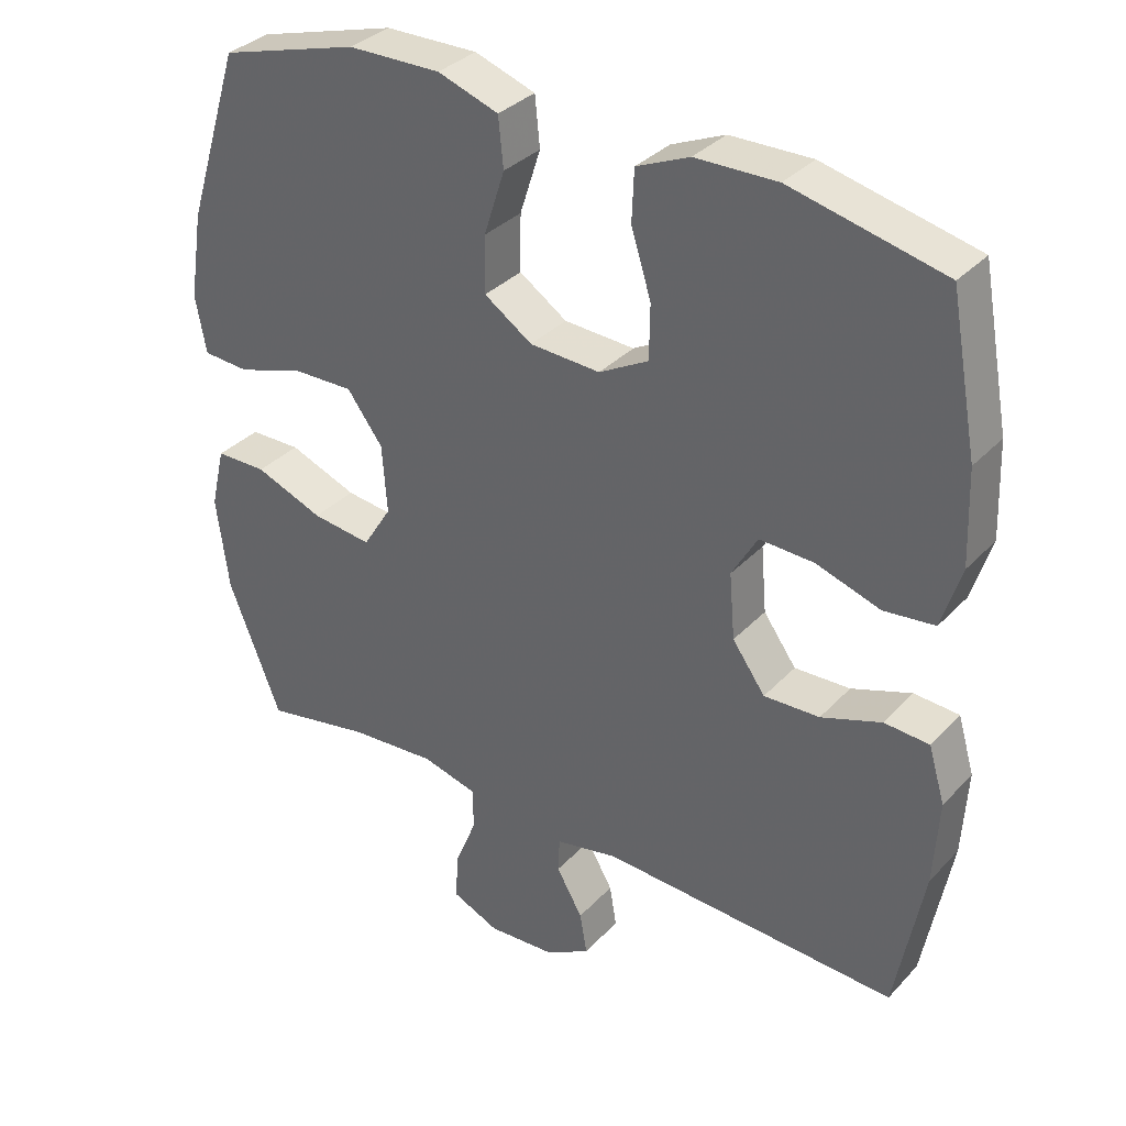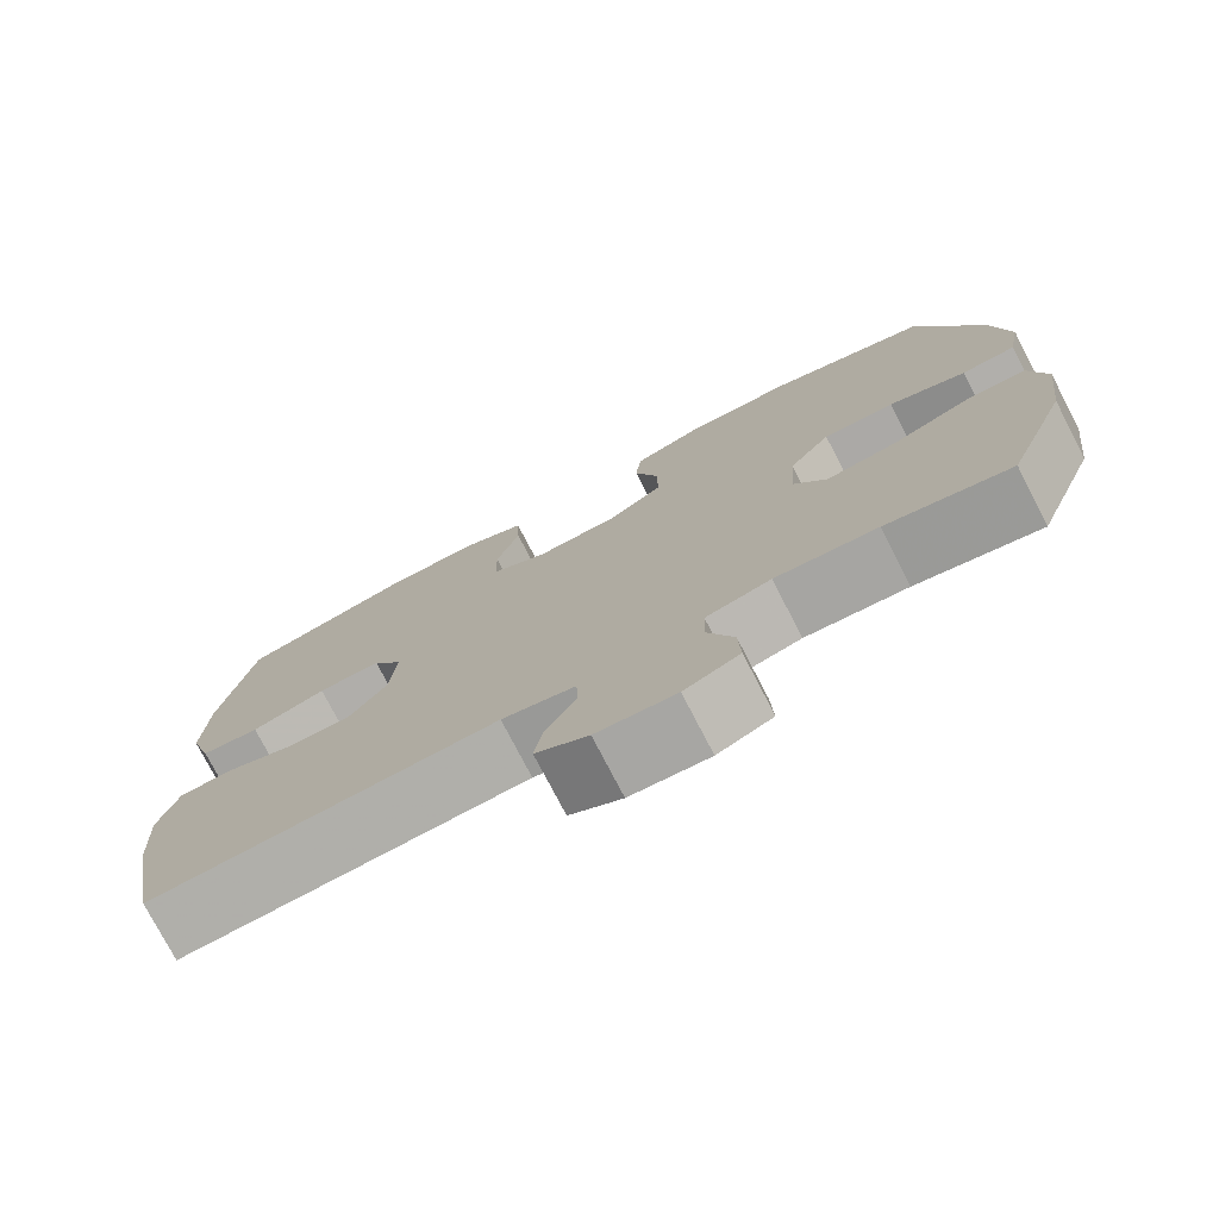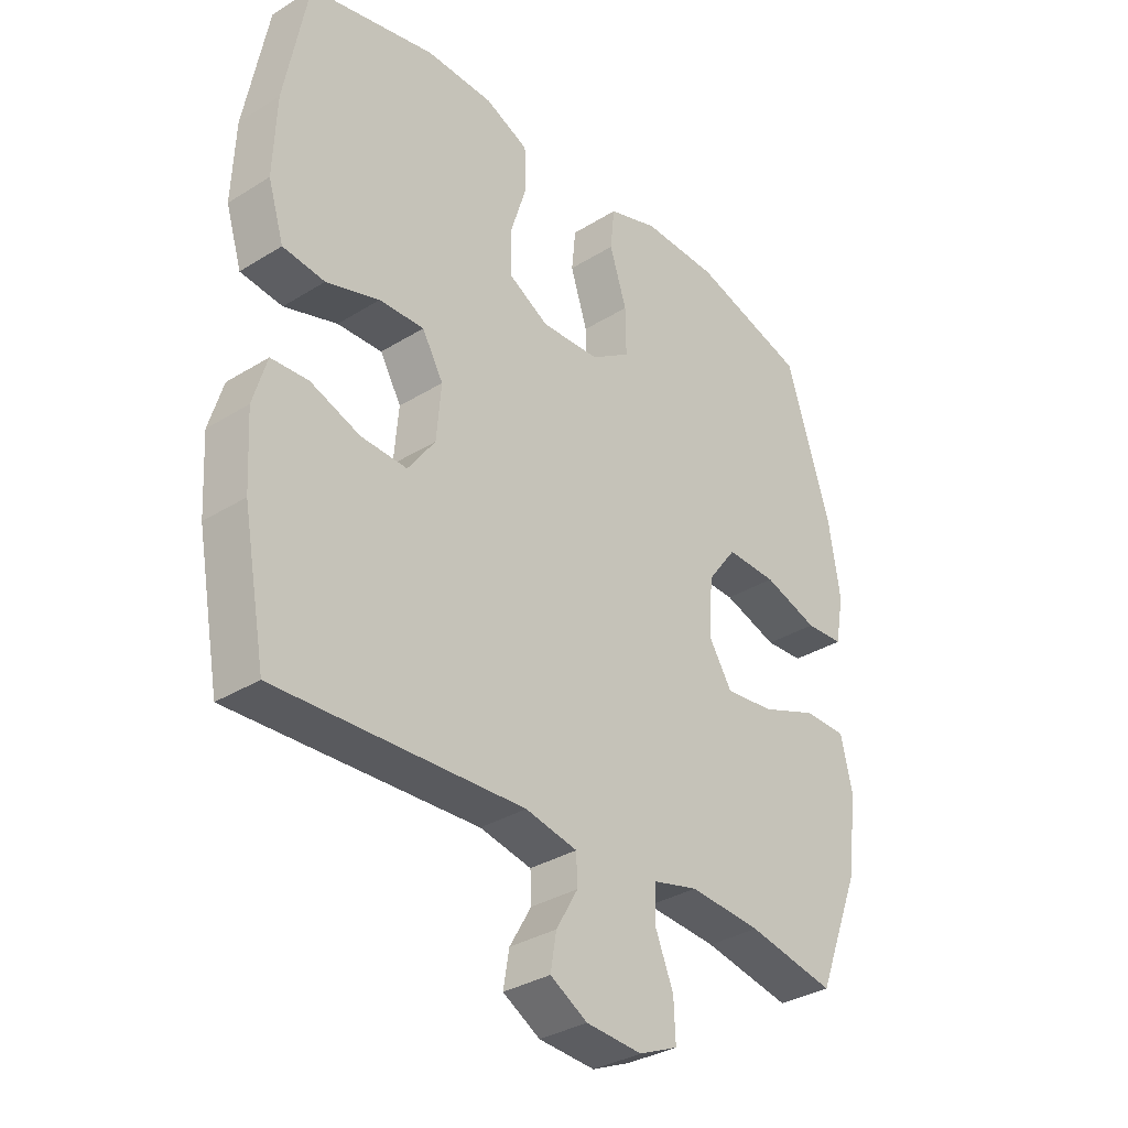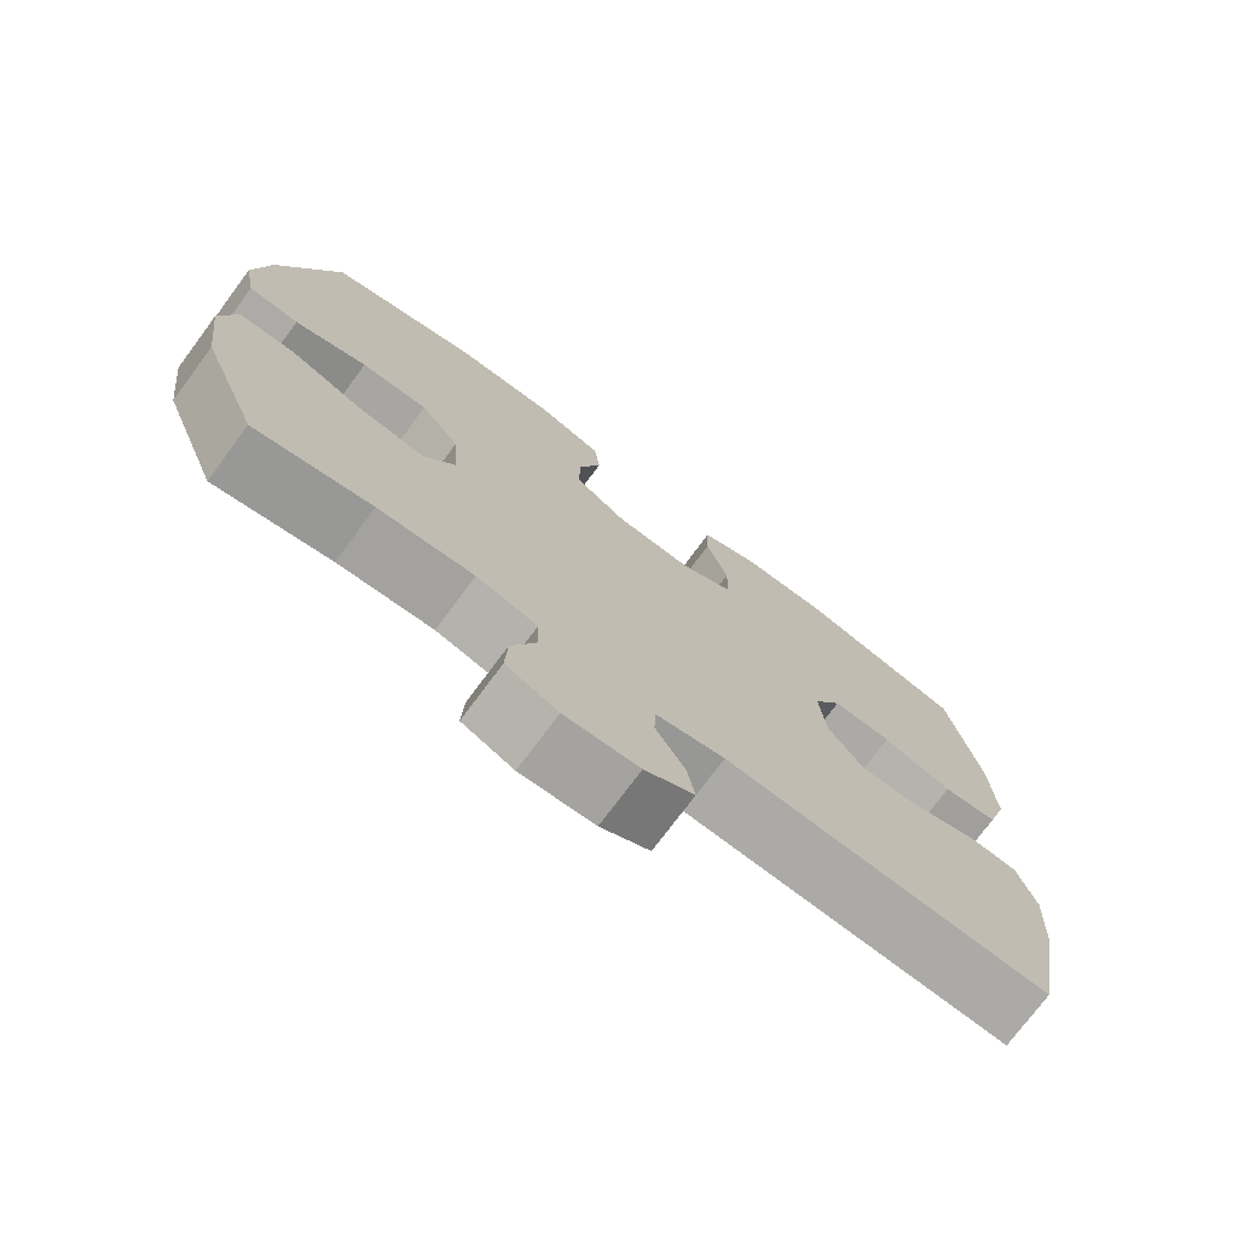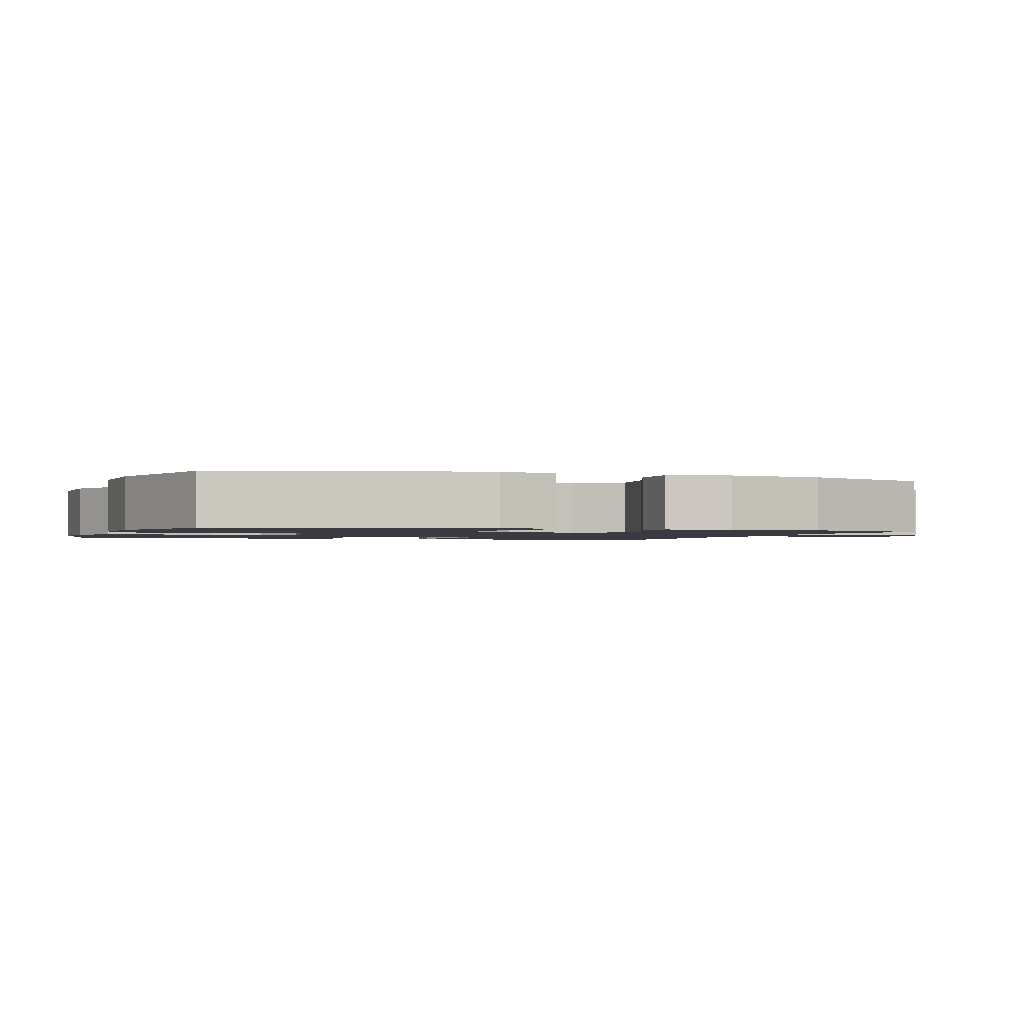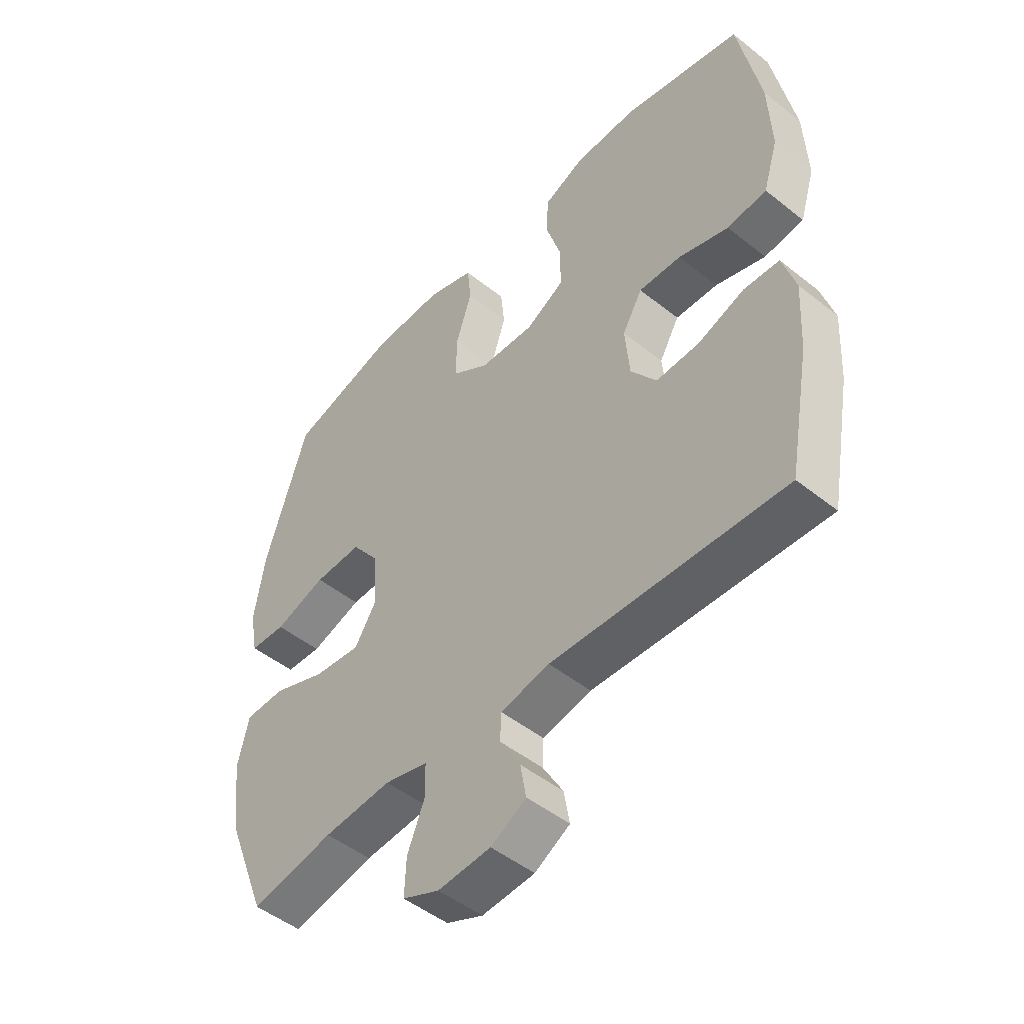
<metadata>
{"format":"obj","ext":"obj","renderer":"f3d","projection":"perspective","resolution":1024,"background":"white","views":[{"elev":34.0,"azim":-144.0,"up":"+Z"},{"elev":-76.4,"azim":27.4,"up":"+Z"},{"elev":-33.5,"azim":-49.7,"up":"+Z"},{"elev":-74.7,"azim":143.4,"up":"+Z"},{"elev":-1.4,"azim":70.8,"up":"+Y"},{"elev":-49.0,"azim":-131.5,"up":"+Z"}]}
</metadata>
<code>
v 0.5 0.07 0.5
v 0.576 0.07 0.259
v 0.595 0.07 0.137
v 0.58 0.07 0.057
v 0.515 0.07 0.053
v 0.422 0.07 0.083
v 0.336 0.07 0.085
v 0.286 0.07 0.018
v 0.279 0.07 -0.078
v 0.319 0.07 -0.142
v 0.403 0.07 -0.132
v 0.499 0.07 -0.095
v 0.571 0.07 -0.096
v 0.591 0.07 -0.181
v 0.574 0.07 -0.313
v 0.5 0.07 -0.5
v 0.351 0.07 -0.471
v 0.229 0.07 -0.462
v 0.151 0.07 -0.482
v 0.15 0.07 -0.541
v 0.181 0.07 -0.617
v 0.184 0.07 -0.683
v 0.118 0.07 -0.712
v 0.023 0.07 -0.706
v -0.04 0.07 -0.67
v -0.03 0.07 -0.611
v 0.007 0.07 -0.547
v 0.005 0.07 -0.498
v -0.083 0.07 -0.48
v -0.5 0.07 -0.5
v -0.539 0.07 -0.291
v -0.546 0.07 -0.171
v -0.523 0.07 -0.093
v -0.46 0.07 -0.089
v -0.376 0.07 -0.119
v -0.298 0.07 -0.122
v -0.252 0.07 -0.058
v -0.244 0.07 0.034
v -0.28 0.07 0.096
v -0.356 0.07 0.093
v -0.446 0.07 0.064
v -0.517 0.07 0.072
v -0.544 0.07 0.159
v -0.539 0.07 0.29
v -0.5 0.07 0.5
v -0.286 0.07 0.55
v -0.172 0.07 0.548
v -0.098 0.07 0.516
v -0.095 0.07 0.444
v -0.123 0.07 0.355
v -0.122 0.07 0.279
v -0.053 0.07 0.241
v 0.046 0.07 0.246
v 0.113 0.07 0.291
v 0.112 0.07 0.37
v 0.083 0.07 0.46
v 0.09 0.07 0.529
v 0.175 0.07 0.558
v 0.305 0.07 0.556
v 0.5 0 0.5
v 0.576 0 0.259
v 0.595 0 0.137
v 0.58 0 0.057
v 0.515 0 0.053
v 0.422 0 0.083
v 0.336 0 0.085
v 0.286 0 0.018
v 0.279 0 -0.078
v 0.319 0 -0.142
v 0.403 0 -0.132
v 0.499 0 -0.095
v 0.571 0 -0.096
v 0.591 0 -0.181
v 0.574 0 -0.313
v 0.5 0 -0.5
v 0.351 0 -0.471
v 0.229 0 -0.462
v 0.151 0 -0.482
v 0.15 0 -0.541
v 0.181 0 -0.617
v 0.184 0 -0.683
v 0.118 0 -0.712
v 0.023 0 -0.706
v -0.04 0 -0.67
v -0.03 0 -0.611
v 0.007 0 -0.547
v 0.005 0 -0.498
v -0.083 0 -0.48
v -0.5 0 -0.5
v -0.539 0 -0.291
v -0.546 0 -0.171
v -0.523 0 -0.093
v -0.46 0 -0.089
v -0.376 0 -0.119
v -0.298 0 -0.122
v -0.252 0 -0.058
v -0.244 0 0.034
v -0.28 0 0.096
v -0.356 0 0.093
v -0.446 0 0.064
v -0.517 0 0.072
v -0.544 0 0.159
v -0.539 0 0.29
v -0.5 0 0.5
v -0.286 0 0.55
v -0.172 0 0.548
v -0.098 0 0.516
v -0.095 0 0.444
v -0.123 0 0.355
v -0.122 0 0.279
v -0.053 0 0.241
v 0.046 0 0.246
v 0.113 0 0.291
v 0.112 0 0.37
v 0.083 0 0.46
v 0.09 0 0.529
v 0.175 0 0.558
v 0.305 0 0.556
f 55 56 57 58
f 54 55 58 59
f 47 48 49 50
f 47 50 51
f 46 47 51
f 45 46 51
f 44 45 51
f 43 44 51 52
f 40 41 42 43
f 39 40 43 52
f 32 33 34 35
f 32 35 36
f 29 30 31 32
f 28 29 32 36
f 24 25 26 27
f 24 27 28
f 23 24 28
f 20 21 22 23
f 19 20 23 28
f 18 19 28 36
f 14 15 16 17
f 11 12 13 14
f 10 11 14 17
f 9 10 17 18
f 3 4 5 6
f 3 6 7
f 2 3 7
f 54 59 1 2
f 53 54 2 7
f 38 39 52 53
f 37 38 53 7
f 36 37 7 8
f 8 9 18 36
f 117 116 115 114
f 118 117 114 113
f 109 108 107 106
f 110 109 106
f 110 106 105
f 110 105 104
f 110 104 103
f 111 110 103 102
f 102 101 100 99
f 111 102 99 98
f 94 93 92 91
f 95 94 91
f 91 90 89 88
f 95 91 88 87
f 86 85 84 83
f 87 86 83
f 87 83 82
f 82 81 80 79
f 87 82 79 78
f 95 87 78 77
f 76 75 74 73
f 73 72 71 70
f 76 73 70 69
f 77 76 69 68
f 65 64 63 62
f 66 65 62
f 66 62 61
f 61 60 118 113
f 66 61 113 112
f 112 111 98 97
f 66 112 97 96
f 67 66 96 95
f 95 77 68 67
f 1 60 61 2
f 2 61 62 3
f 3 62 63 4
f 4 63 64 5
f 5 64 65 6
f 6 65 66 7
f 7 66 67 8
f 8 67 68 9
f 9 68 69 10
f 10 69 70 11
f 11 70 71 12
f 12 71 72 13
f 13 72 73 14
f 14 73 74 15
f 15 74 75 16
f 16 75 76 17
f 17 76 77 18
f 18 77 78 19
f 19 78 79 20
f 20 79 80 21
f 21 80 81 22
f 22 81 82 23
f 23 82 83 24
f 24 83 84 25
f 25 84 85 26
f 26 85 86 27
f 27 86 87 28
f 28 87 88 29
f 29 88 89 30
f 30 89 90 31
f 31 90 91 32
f 32 91 92 33
f 33 92 93 34
f 34 93 94 35
f 35 94 95 36
f 36 95 96 37
f 37 96 97 38
f 38 97 98 39
f 39 98 99 40
f 40 99 100 41
f 41 100 101 42
f 42 101 102 43
f 43 102 103 44
f 44 103 104 45
f 45 104 105 46
f 46 105 106 47
f 47 106 107 48
f 48 107 108 49
f 49 108 109 50
f 50 109 110 51
f 51 110 111 52
f 52 111 112 53
f 53 112 113 54
f 54 113 114 55
f 55 114 115 56
f 56 115 116 57
f 57 116 117 58
f 58 117 118 59
f 59 118 60 1

</code>
